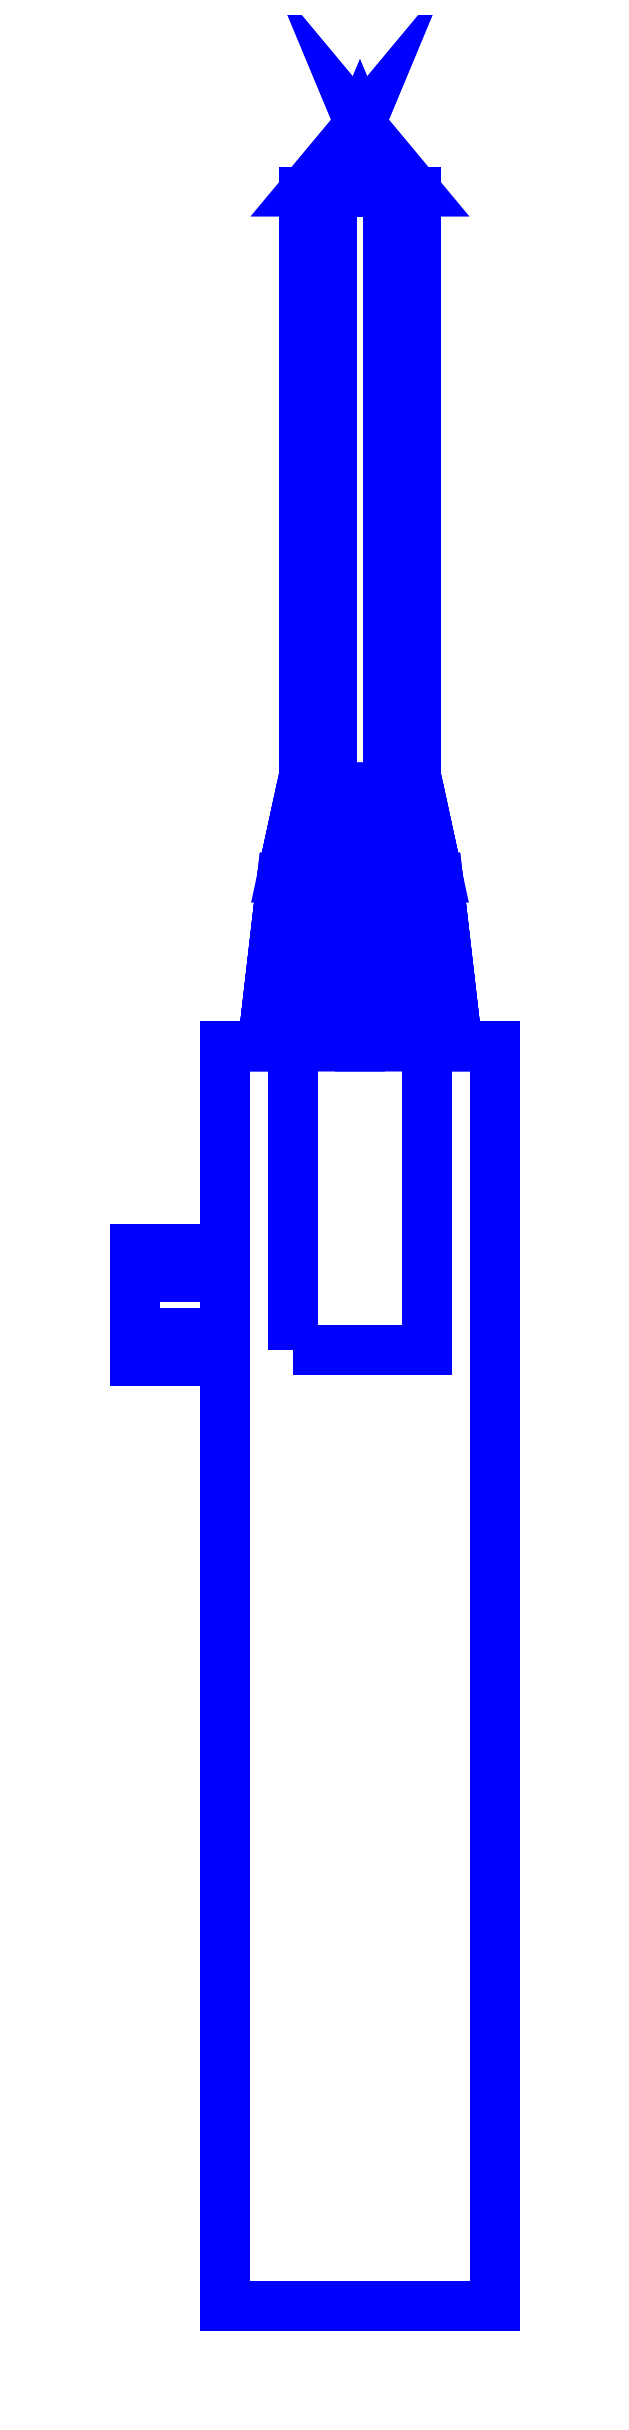
<metadata>
{"format":"dxf","ext":"dxf","renderer":"ezdxf+matplotlib","layout":"modelspace","background":"white","min_lineweight":24,"dpi":150}
</metadata>
<code>
0
SECTION
2
ENTITIES
0
3DFACE
8
SLEEVE
10
0.12
20
-0.89
30
-0.15
11
0.12
21
0.23
31
-0.15
12
0.12
22
0.23
32
0.07
13
0.12
23
-0.89
33
0.07
0
3DFACE
8
SLEEVE
10
-0.12
20
-0.89
30
-0.15
11
-0.12
21
0.23
31
-0.15
12
0.12
22
0.23
32
-0.15
13
0.12
23
-0.89
33
-0.15
0
3DFACE
8
SLEEVE
10
-0.12
20
0.23
30
0.07
11
-0.12
21
0.23
31
-0.15
12
-0.12
22
-0.89
32
-0.15
13
-0.12
23
-0.89
33
0.07
0
3DFACE
8
SLEEVE
10
0.12
20
-0.89
30
0.07
11
0.12
21
0.23
31
0.07
12
-0.12
22
0.23
32
0.07
13
-0.12
23
-0.89
33
0.07
0
3DFACE
8
SLEEVE
10
-0.12
20
-0.89
30
0.07
11
-0.12
21
-0.89
31
-0.15
12
0.12
22
-0.89
32
-0.15
13
0.12
23
-0.89
33
0.07
0
3DFACE
8
SLEEVE
10
-0.05
20
0.99
30
-0.21
11
-0.025
21
0.99
31
-0.1667
12
1.5e-15
22
1.05
32
-0.21
13
1.5e-15
23
1.05
33
-0.21
0
3DFACE
8
SLEEVE
10
-0.025
20
0.99
30
-0.1667
11
0.025
21
0.99
31
-0.1667
12
1.5e-15
22
1.05
32
-0.21
13
1.5e-15
23
1.05
33
-0.21
0
3DFACE
8
SLEEVE
10
0.025
20
0.99
30
-0.1667
11
0.05
21
0.99
31
-0.21
12
1.5e-15
22
1.05
32
-0.21
13
1.5e-15
23
1.05
33
-0.21
0
3DFACE
8
SLEEVE
10
0.05
20
0.99
30
-0.21
11
0.025
21
0.99
31
-0.2533
12
1.5e-15
22
1.05
32
-0.21
13
1.5e-15
23
1.05
33
-0.21
0
3DFACE
8
SLEEVE
10
0.025
20
0.99
30
-0.2533
11
-0.025
21
0.99
31
-0.2533
12
1.5e-15
22
1.05
32
-0.21
13
1.5e-15
23
1.05
33
-0.21
0
3DFACE
8
SLEEVE
10
-0.025
20
0.99
30
-0.2533
11
-0.05
21
0.99
31
-0.21
12
1.5e-15
22
1.05
32
-0.21
13
1.5e-15
23
1.05
33
-0.21
0
3DFACE
8
SLEEVE
10
0.12
20
0.23
30
0.07
11
0.12
21
0.23
31
-0.15
12
-0.12
22
0.23
32
-0.15
13
-0.12
23
0.23
33
0.07
0
3DFACE
8
SLEEVE
10
-0.06
20
0.23
30
-0.15
11
-0.06
21
0.23
31
-0.27
12
-0.06
22
-0.04
32
-0.27
13
-0.06
23
-0.04
33
-0.15
0
3DFACE
8
SLEEVE
10
-0.06
20
-0.04
30
-0.27
11
-0.06
21
0.23
31
-0.27
12
0.06
22
0.23
32
-0.27
13
0.06
23
-0.04
33
-0.27
0
3DFACE
8
SLEEVE
10
-0.06
20
-0.04
30
-0.15
11
-0.06
21
-0.04
31
-0.27
12
0.06
22
-0.04
32
-0.27
13
0.06
23
-0.04
33
-0.15
0
3DFACE
8
SLEEVE
10
0.06
20
-0.04
30
-0.27
11
0.06
21
0.23
31
-0.27
12
0.06
22
0.23
32
-0.15
13
0.06
23
-0.04
33
-0.15
0
3DFACE
8
SLEEVE
10
0.06
20
0.23
30
-0.15
11
0.06
21
0.23
31
-0.27
12
-0.06
22
0.23
32
-0.27
13
-0.06
23
0.23
33
-0.15
0
3DFACE
8
SLEEVE
10
-0.06928
20
0.38
30
-1.2e-15
11
-0.06928
21
0.38
31
-0.08
12
-0.0866
22
0.23
32
-0.09
13
-0.0866
23
0.23
33
0.01
0
3DFACE
8
SLEEVE
10
-0.06928
20
0.38
30
-0.08
11
1.3e-15
21
0.38
31
-0.12
12
8e-16
22
0.23
32
-0.14
13
-0.0866
23
0.23
33
-0.09
0
3DFACE
8
SLEEVE
10
1.3e-15
20
0.38
30
-0.12
11
0.06928
21
0.38
31
-0.08
12
0.0866
22
0.23
32
-0.09
13
8e-16
23
0.23
33
-0.14
0
3DFACE
8
SLEEVE
10
0.06928
20
0.38
30
-0.08
11
0.06928
21
0.38
31
6e-16
12
0.0866
22
0.23
32
0.01
13
0.0866
23
0.23
33
-0.09
0
3DFACE
8
SLEEVE
10
0.06928
20
0.38
30
6e-16
11
1.3e-15
21
0.38
31
0.04
12
1.6e-15
22
0.23
32
0.06
13
0.0866
23
0.23
33
0.01
0
3DFACE
8
SLEEVE
10
1.3e-15
20
0.38
30
0.04
11
-0.06928
21
0.38
31
-1.2e-15
12
-0.0866
22
0.23
32
0.01
13
1.6e-15
23
0.23
33
0.06
0
3DFACE
8
SLEEVE
10
-0.2
20
0.05
30
-1.2e-15
11
-0.2
21
0.025
31
0.0433
12
-0.12
22
0.025
32
0.0433
13
-0.12
23
0.05
33
-1.2e-15
0
3DFACE
8
SLEEVE
10
-0.2
20
0.025
30
0.0433
11
-0.2
21
-0.025
31
0.0433
12
-0.12
22
-0.025
32
0.0433
13
-0.12
23
0.025
33
0.0433
0
3DFACE
8
SLEEVE
10
-0.2
20
-0.025
30
0.0433
11
-0.2
21
-0.05
31
-1.2e-15
12
-0.12
22
-0.05
32
-1.2e-15
13
-0.12
23
-0.025
33
0.0433
0
3DFACE
8
SLEEVE
10
-0.2
20
-0.05
30
-1.2e-15
11
-0.2
21
-0.025
31
-0.0433
12
-0.12
22
-0.025
32
-0.0433
13
-0.12
23
-0.05
33
-1.2e-15
0
3DFACE
8
SLEEVE
10
-0.2
20
-0.025
30
-0.0433
11
-0.2
21
0.025
31
-0.0433
12
-0.12
22
0.025
32
-0.0433
13
-0.12
23
-0.025
33
-0.0433
0
3DFACE
8
SLEEVE
10
-0.2
20
0.025
30
-0.0433
11
-0.2
21
0.05
31
-1.2e-15
12
-0.12
22
0.05
32
-1.2e-15
13
-0.12
23
0.025
33
-0.0433
0
3DFACE
8
SLEEVE
10
-0.2
20
0.025
30
0.0433
11
-0.2
21
-0.025
31
-0.0433
12
-0.2
22
-0.05
32
-1.2e-15
13
-0.2
23
-0.025
33
0.0433
0
3DFACE
8
SLEEVE
10
-0.2
20
0.05
30
-1.2e-15
11
-0.2
21
0.025
31
-0.0433
12
-0.2
22
-0.025
32
-0.0433
13
-0.2
23
0.025
33
0.0433
0
3DFACE
8
SLEEVE
10
-0.06928
20
0.38
30
-1.2e-15
11
1.3e-15
21
0.38
31
0.04
12
1.3e-15
22
0.46
32
0.02
13
-0.05196
23
0.46
33
-0.01
0
3DFACE
8
SLEEVE
10
1.3e-15
20
0.38
30
0.04
11
0.06928
21
0.38
31
6e-16
12
0.05196
22
0.46
32
-0.01
13
1.3e-15
23
0.46
33
0.02
0
3DFACE
8
SLEEVE
10
0.06928
20
0.38
30
6e-16
11
0.06928
21
0.38
31
-0.08
12
0.05196
22
0.46
32
-0.07
13
0.05196
23
0.46
33
-0.01
0
3DFACE
8
SLEEVE
10
0.06928
20
0.38
30
-0.08
11
1.3e-15
21
0.38
31
-0.12
12
1.3e-15
22
0.46
32
-0.1
13
0.05196
23
0.46
33
-0.07
0
3DFACE
8
SLEEVE
10
1.3e-15
20
0.38
30
-0.12
11
-0.06928
21
0.38
31
-0.08
12
-0.05196
22
0.46
32
-0.07
13
1.3e-15
23
0.46
33
-0.1
0
3DFACE
8
SLEEVE
10
-0.06928
20
0.38
30
-0.08
11
-0.06928
21
0.38
31
-1.2e-15
12
-0.05196
22
0.46
32
-0.01
13
-0.05196
23
0.46
33
-0.07
0
3DFACE
8
SLEEVE
10
-0.05
20
0.23
30
-0.21
11
-0.025
21
0.23
31
-0.1667
12
-0.025
22
0.99
32
-0.1667
13
-0.05
23
0.99
33
-0.21
0
3DFACE
8
SLEEVE
10
-0.025
20
0.23
30
-0.1667
11
0.025
21
0.23
31
-0.1667
12
0.025
22
0.99
32
-0.1667
13
-0.025
23
0.99
33
-0.1667
0
3DFACE
8
SLEEVE
10
0.025
20
0.23
30
-0.1667
11
0.05
21
0.23
31
-0.21
12
0.05
22
0.99
32
-0.21
13
0.025
23
0.99
33
-0.1667
0
3DFACE
8
SLEEVE
10
0.05
20
0.23
30
-0.21
11
0.025
21
0.23
31
-0.2533
12
0.025
22
0.99
32
-0.2533
13
0.05
23
0.99
33
-0.21
0
3DFACE
8
SLEEVE
10
0.025
20
0.23
30
-0.2533
11
-0.025
21
0.23
31
-0.2533
12
-0.025
22
0.99
32
-0.2533
13
0.025
23
0.99
33
-0.2533
0
3DFACE
8
SLEEVE
10
-0.025
20
0.23
30
-0.2533
11
-0.05
21
0.23
31
-0.21
12
-0.05
22
0.99
32
-0.21
13
-0.025
23
0.99
33
-0.2533
0
VIEWPORT
8
0
10
144.7
20
101.2
30
0
40
391.1
41
222.2
68
     2
69
     1
0
VIEWPORT
8
0
10
139.2
20
100.8
30
0
40
222.8
41
161.3
68
     1
69
     2
0
ENDSEC
0
EOF

</code>
